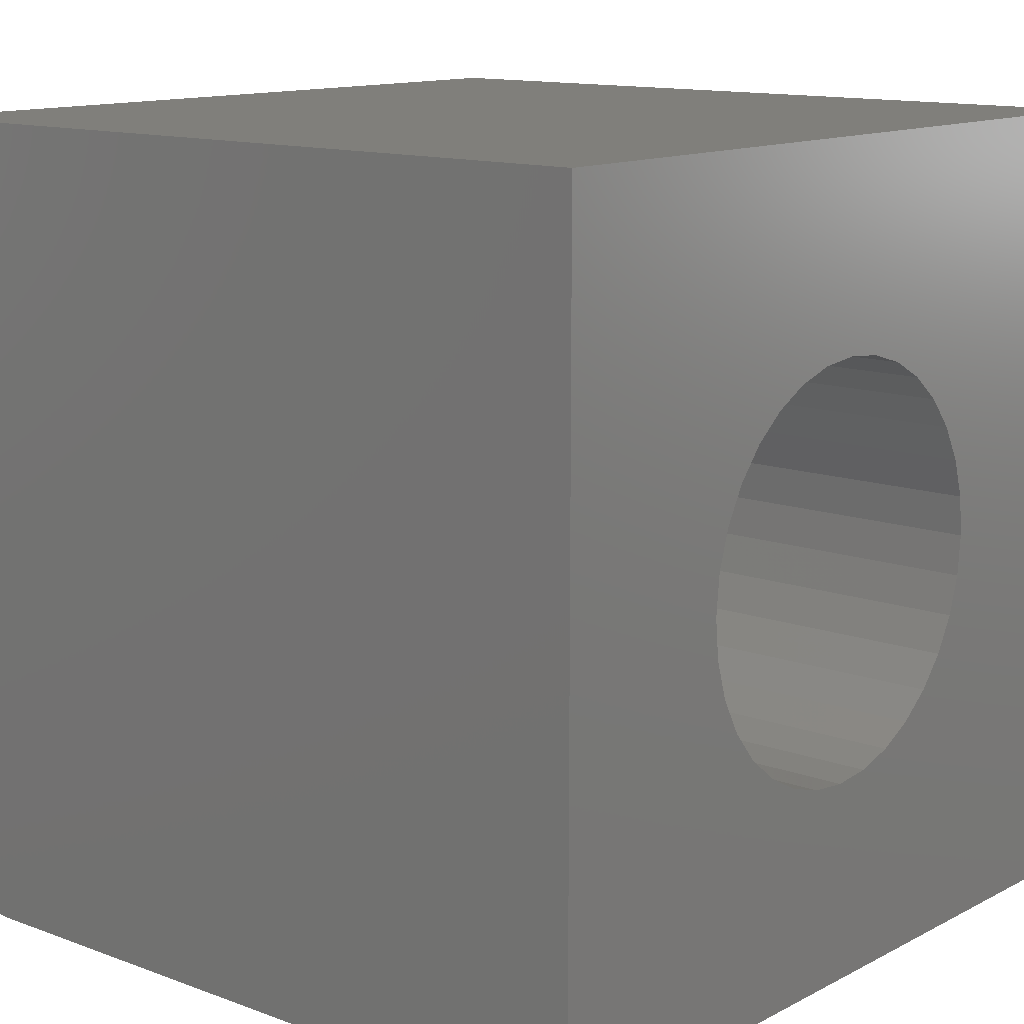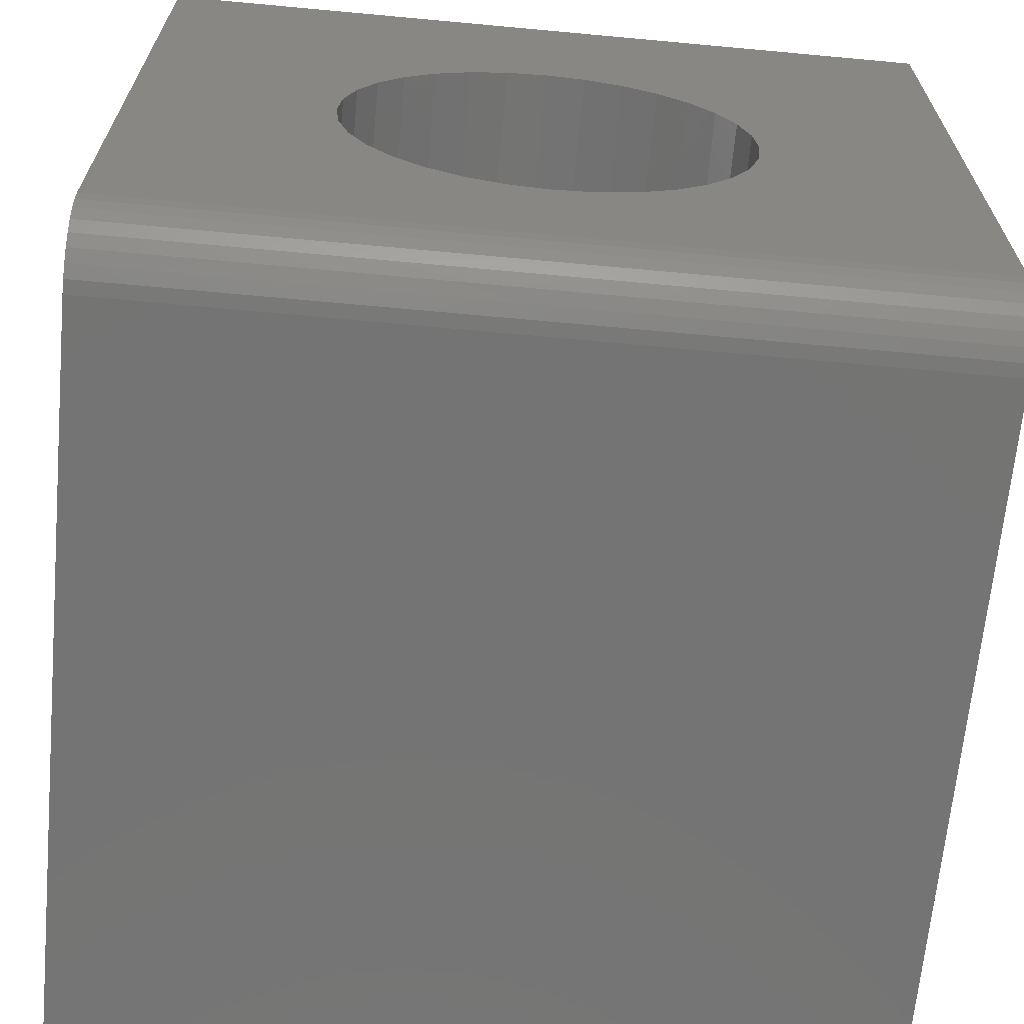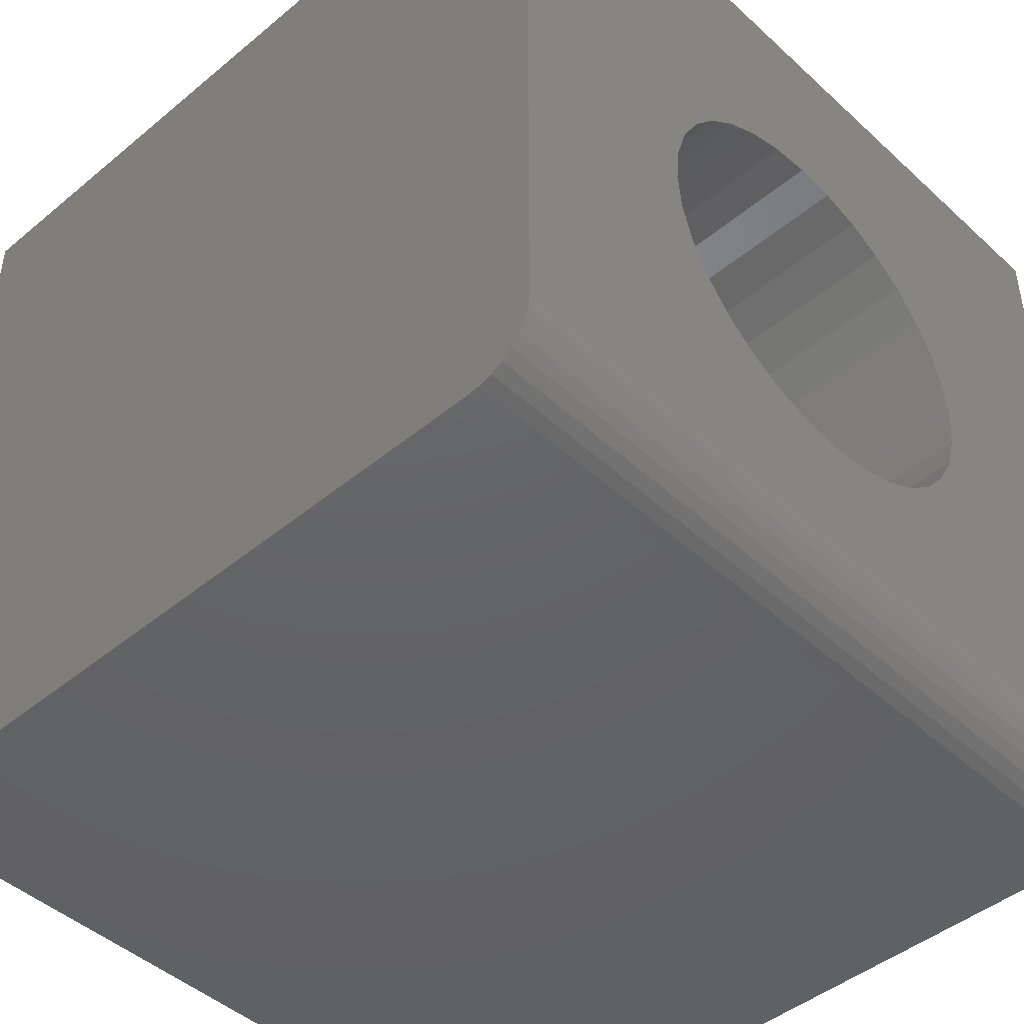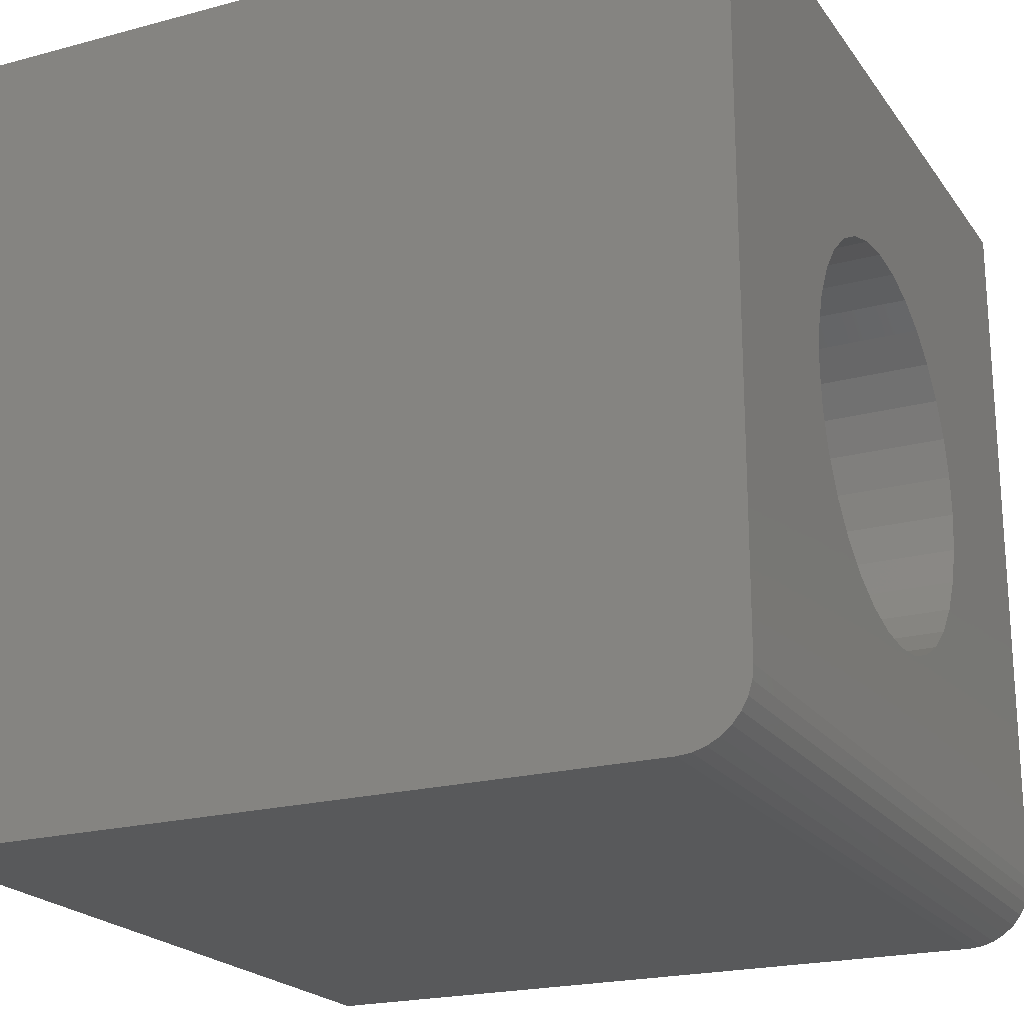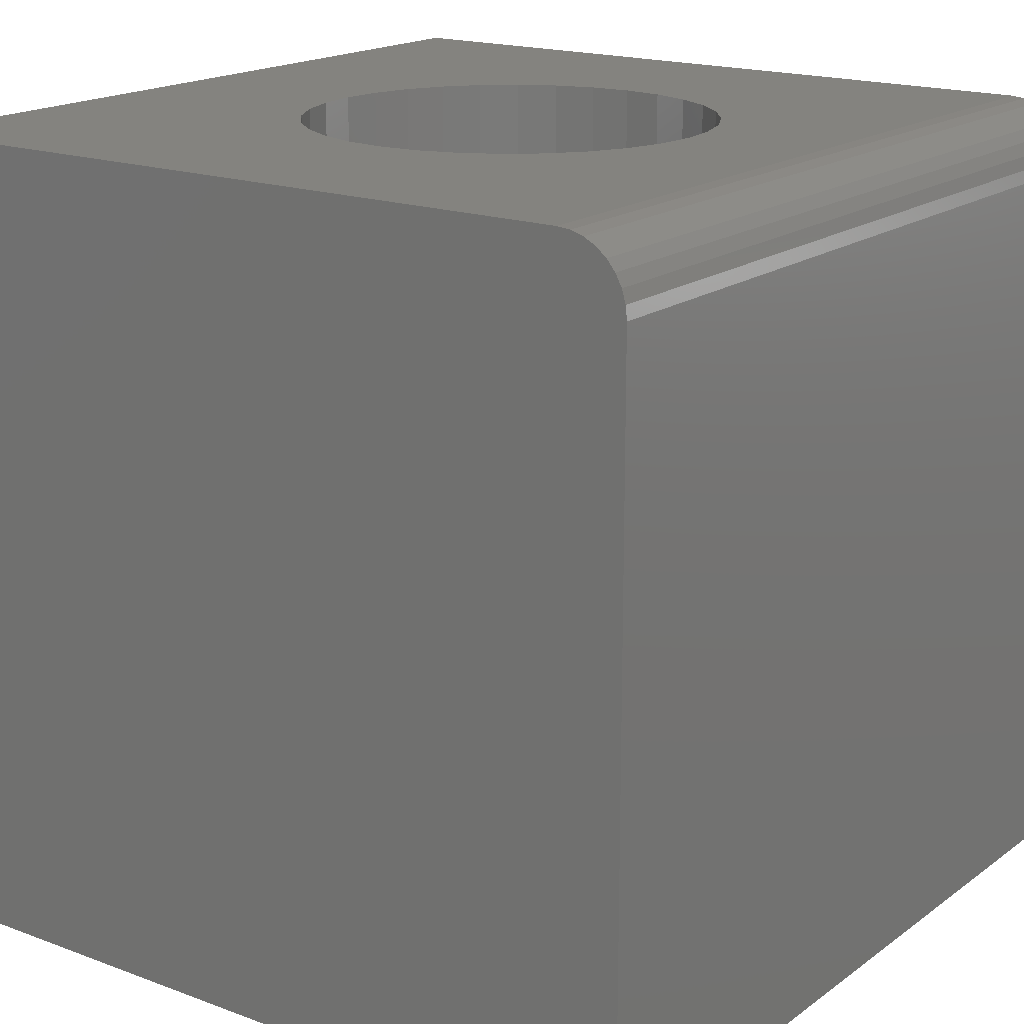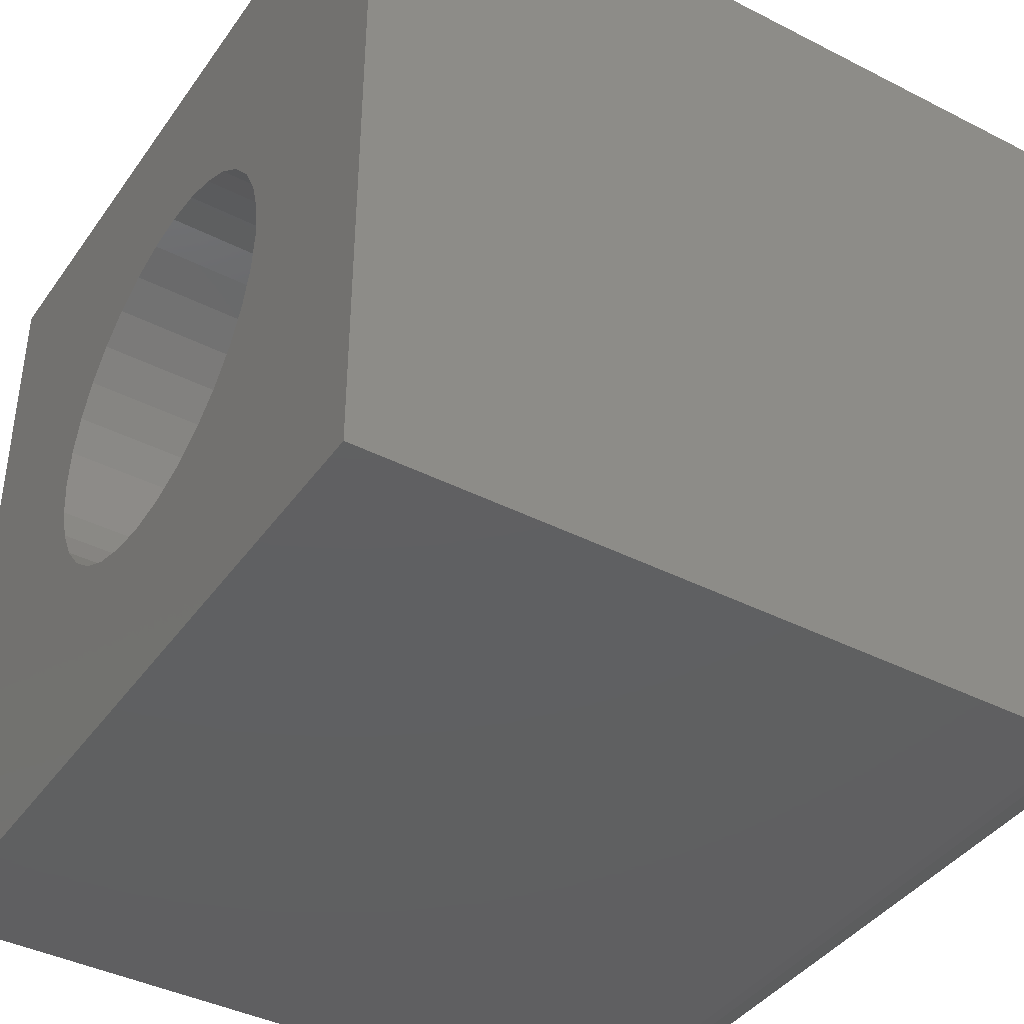
<metadata>
{"format":"stl","ext":"stl","renderer":"f3d","projection":"perspective","resolution":1024,"background":"white","views":[{"elev":12.8,"azim":-49.7,"up":"+Z"},{"elev":-66.4,"azim":174.7,"up":"+Z"},{"elev":-45.4,"azim":133.6,"up":"+Z"},{"elev":-21.2,"azim":115.6,"up":"+Z"},{"elev":17.8,"azim":126.0,"up":"+Y"},{"elev":-40.5,"azim":58.0,"up":"+Z"}]}
</metadata>
<code>
# stl→obj: 88 verts, 176 faces
v 4.592e-17 -0.75 0.75
v 0 -0.75 0
v 0.1911 -0.75 0.412
v 0.2019 -0.75 0.4475
v 0.2194 -0.75 0.4803
v 0.243 -0.75 0.509
v 0.2717 -0.75 0.5325
v 0.3045 -0.75 0.5501
v 0.34 -0.75 0.5608
v 0.377 -0.75 0.5645
v 0.75 -0.75 0.75
v 0.75 -0.75 -4.592e-17
v 0.377 -0.75 0.1855
v 0.34 -0.75 0.1892
v 0.3045 -0.75 0.1999
v 0.2717 -0.75 0.2175
v 0.243 -0.75 0.241
v 0.2194 -0.75 0.2697
v 0.2019 -0.75 0.3025
v 0.1911 -0.75 0.338
v 0.1875 -0.75 0.375
v 0.5628 -0.75 0.412
v 0.5664 -0.75 0.375
v 0.5628 -0.75 0.338
v 0.552 -0.75 0.3025
v 0.5345 -0.75 0.2697
v 0.511 -0.75 0.241
v 0.4822 -0.75 0.2175
v 0.4495 -0.75 0.1999
v 0.4139 -0.75 0.1892
v 0.4139 -0.75 0.5608
v 0.4495 -0.75 0.5501
v 0.4822 -0.75 0.5325
v 0.511 -0.75 0.509
v 0.5345 -0.75 0.4803
v 0.552 -0.75 0.4475
v 4.592e-17 0 0.75
v 0.75 0 0.75
v 0.377 0 0.5645
v 0.34 0 0.5608
v 0.3045 0 0.5501
v 0.2717 0 0.5325
v 0.243 0 0.509
v 0.2194 0 0.4803
v 0.2019 0 0.4475
v 0.1911 0 0.412
v 3.827e-18 0 0.0625
v 0.1875 -1.052e-17 0.375
v 0.1911 0 0.338
v 0.2019 0 0.3025
v 0.2194 0 0.2697
v 0.243 0 0.241
v 0.2717 0 0.2175
v 0.3045 0 0.1999
v 0.34 0 0.1892
v 0.377 0 0.1855
v 0.75 0 0.0625
v 0.4139 0 0.1892
v 0.4495 0 0.1999
v 0.4822 0 0.2175
v 0.511 0 0.241
v 0.5345 0 0.2697
v 0.552 0 0.3025
v 0.5628 0 0.338
v 0.5664 1.052e-17 0.375
v 0.5628 0 0.412
v 0.552 0 0.4475
v 0.5345 0 0.4803
v 0.511 0 0.509
v 0.4822 0 0.5325
v 0.4495 0 0.5501
v 0.4139 0 0.5608
v 3.08e-18 -0.001201 0.05031
v 0 -0.0625 0
v 2.362e-18 -0.004758 0.03858
v 1.701e-18 -0.01053 0.02778
v 1.121e-18 -0.01831 0.01831
v 6.45e-19 -0.02778 0.01053
v 2.913e-19 -0.03858 0.004758
v 7.354e-20 -0.05031 0.001201
v 0.75 -0.0625 -4.592e-17
v 0.75 -0.05031 0.001201
v 0.75 -0.03858 0.004758
v 0.75 -0.02778 0.01053
v 0.75 -0.01831 0.01831
v 0.75 -0.01053 0.02778
v 0.75 -0.004758 0.03858
v 0.75 -0.001201 0.05031
f 1 2 3
f 1 3 4
f 1 4 5
f 1 5 6
f 1 6 7
f 1 7 8
f 1 8 9
f 1 9 10
f 1 10 11
f 2 12 13
f 2 13 14
f 2 14 15
f 2 15 16
f 2 16 17
f 2 17 18
f 2 18 19
f 2 19 20
f 2 20 21
f 2 21 3
f 12 22 23
f 12 23 24
f 12 24 25
f 12 25 26
f 12 26 27
f 12 27 28
f 12 28 29
f 12 29 30
f 12 30 13
f 11 10 31
f 11 31 32
f 11 32 33
f 11 33 34
f 11 34 35
f 11 35 36
f 11 36 22
f 11 22 12
f 37 38 39
f 37 39 40
f 37 40 41
f 37 41 42
f 37 42 43
f 37 43 44
f 37 44 45
f 37 45 46
f 37 46 47
f 47 46 48
f 47 48 49
f 47 49 50
f 47 50 51
f 47 51 52
f 47 52 53
f 47 53 54
f 47 54 55
f 47 55 56
f 47 56 57
f 57 56 58
f 57 58 59
f 57 59 60
f 57 60 61
f 57 61 62
f 57 62 63
f 57 63 64
f 57 64 65
f 57 65 66
f 38 57 66
f 38 66 67
f 38 67 68
f 38 68 69
f 38 69 70
f 38 70 71
f 38 71 72
f 38 72 39
f 56 30 58
f 58 30 29
f 58 29 59
f 59 29 28
f 59 28 60
f 60 28 27
f 60 27 61
f 61 27 26
f 61 26 62
f 62 26 25
f 62 25 63
f 63 25 24
f 63 24 64
f 64 24 23
f 64 23 65
f 30 56 13
f 13 56 55
f 13 55 14
f 14 55 54
f 14 54 15
f 15 54 53
f 15 53 16
f 16 53 52
f 16 52 17
f 17 52 51
f 17 51 18
f 18 51 50
f 18 50 19
f 19 50 49
f 19 49 20
f 20 49 48
f 20 48 21
f 39 9 40
f 40 9 8
f 40 8 41
f 41 8 7
f 41 7 42
f 42 7 6
f 42 6 43
f 43 6 5
f 43 5 44
f 44 5 4
f 44 4 45
f 45 4 3
f 45 3 46
f 46 3 21
f 46 21 48
f 9 39 10
f 10 39 72
f 10 72 31
f 31 72 71
f 31 71 32
f 32 71 70
f 32 70 33
f 33 70 69
f 33 69 34
f 34 69 68
f 34 68 35
f 35 68 67
f 35 67 36
f 36 67 66
f 36 66 22
f 22 66 65
f 22 65 23
f 47 73 37
f 74 2 1
f 74 1 37
f 74 37 73
f 74 73 75
f 74 75 76
f 74 76 77
f 74 77 78
f 74 78 79
f 74 79 80
f 81 82 83
f 81 83 84
f 81 84 85
f 81 85 86
f 81 86 87
f 81 87 88
f 81 88 57
f 81 57 38
f 81 38 11
f 81 11 12
f 74 81 2
f 2 81 12
f 47 57 73
f 73 57 88
f 73 88 75
f 75 88 87
f 75 87 76
f 76 87 86
f 76 86 77
f 77 86 85
f 77 85 78
f 78 85 84
f 78 84 79
f 79 84 83
f 79 83 80
f 80 83 82
f 80 82 74
f 74 82 81
f 38 37 11
f 11 37 1

</code>
